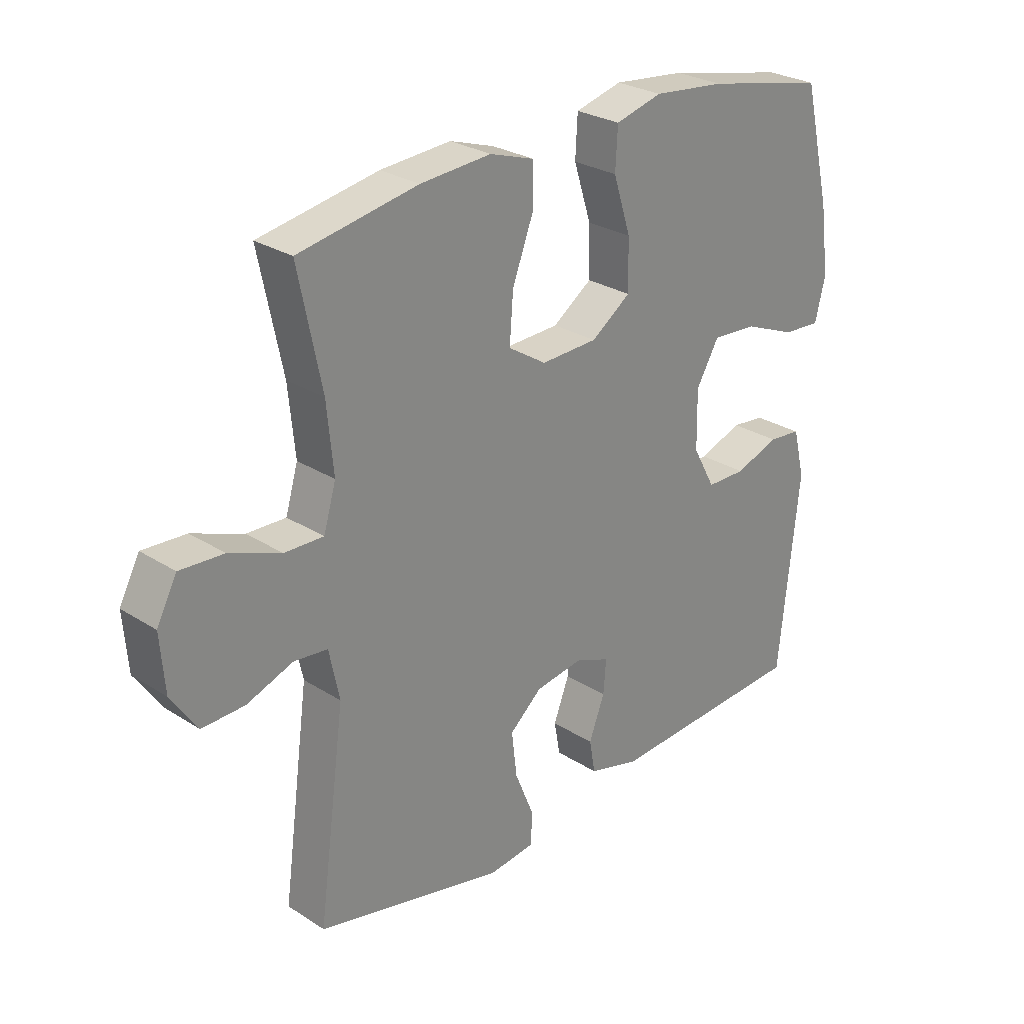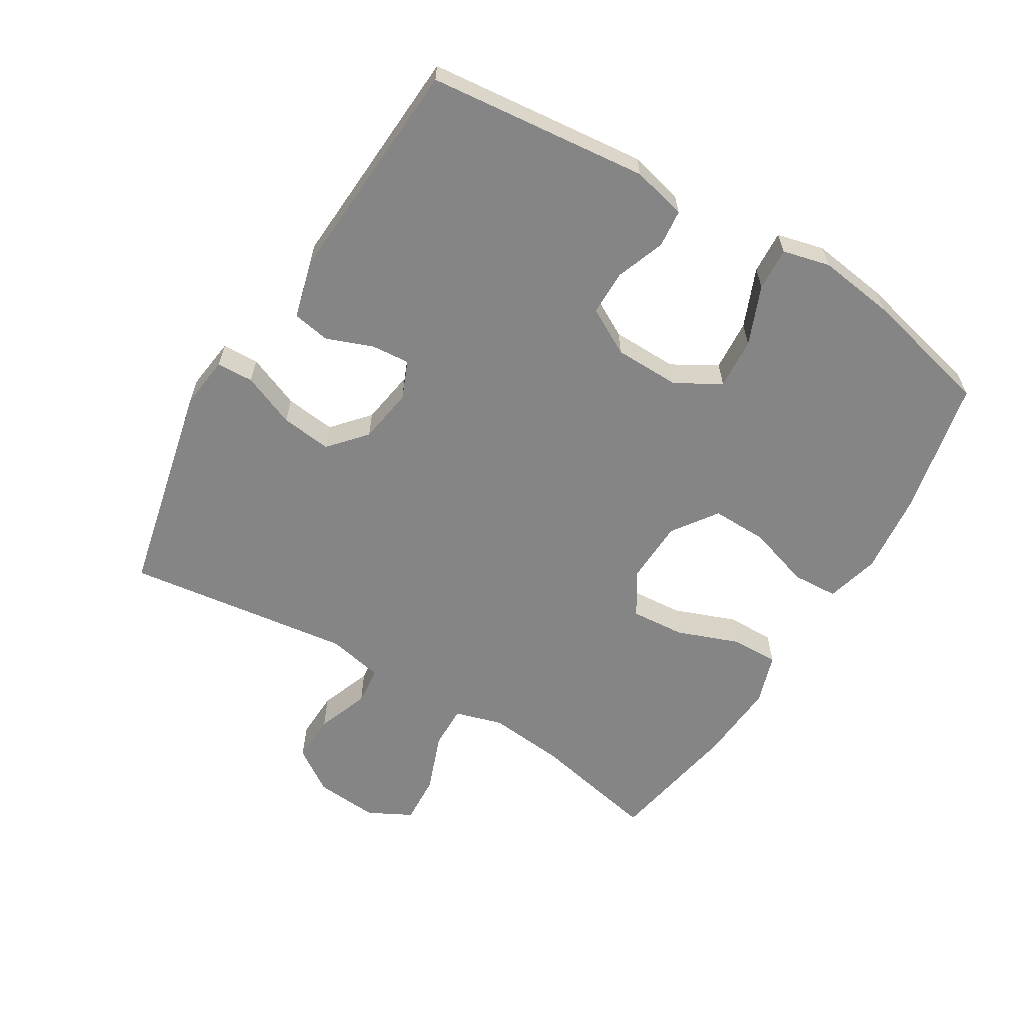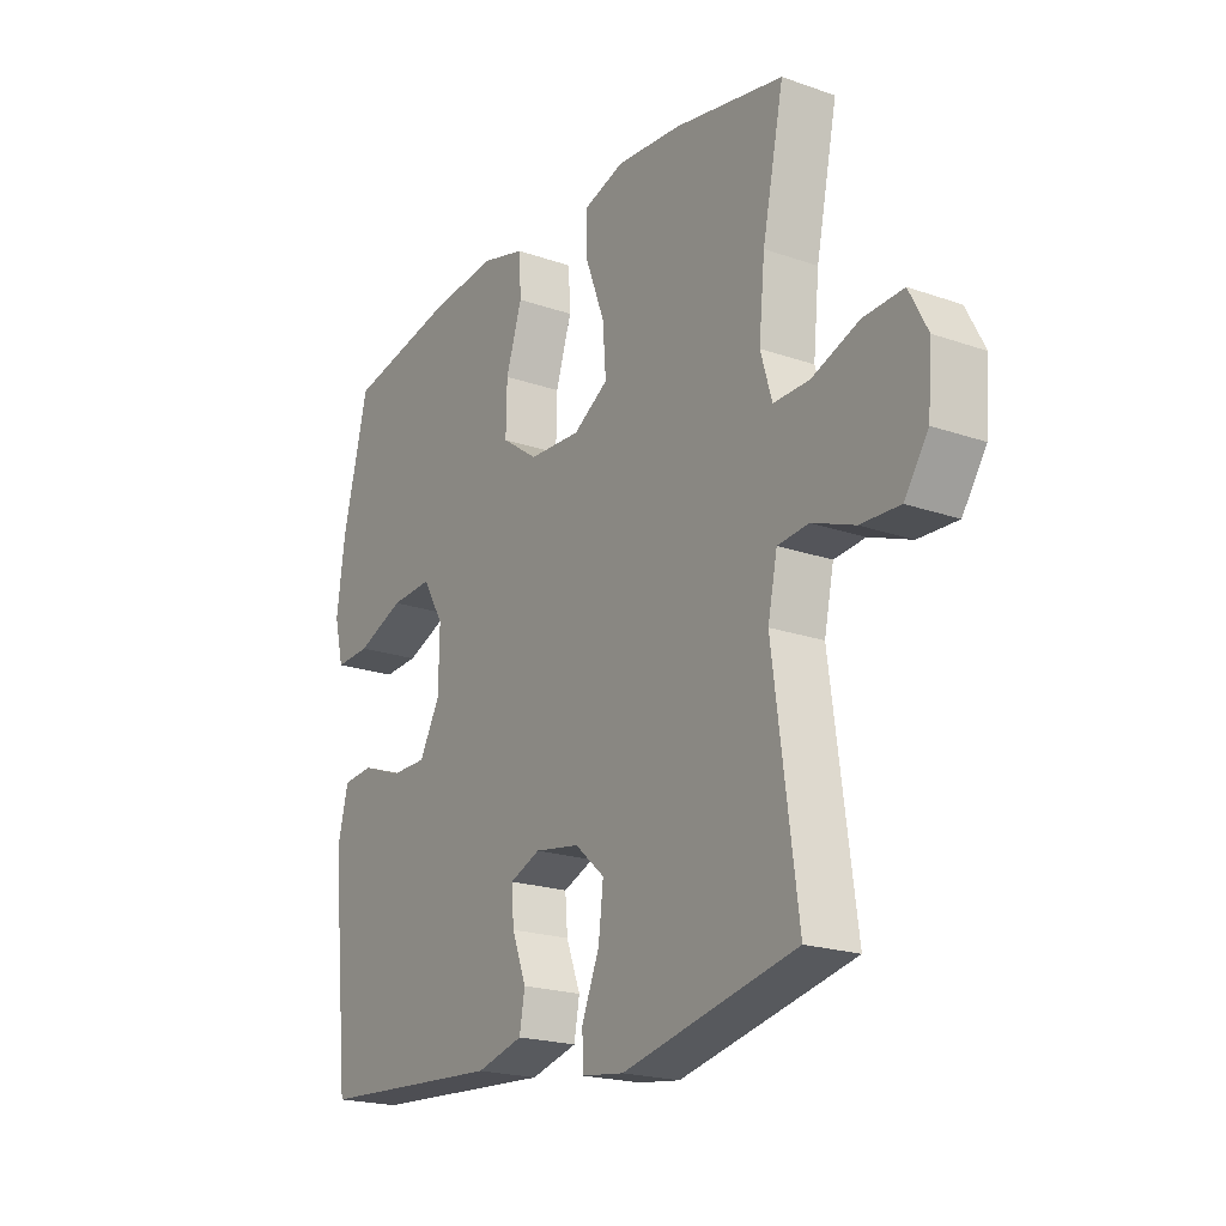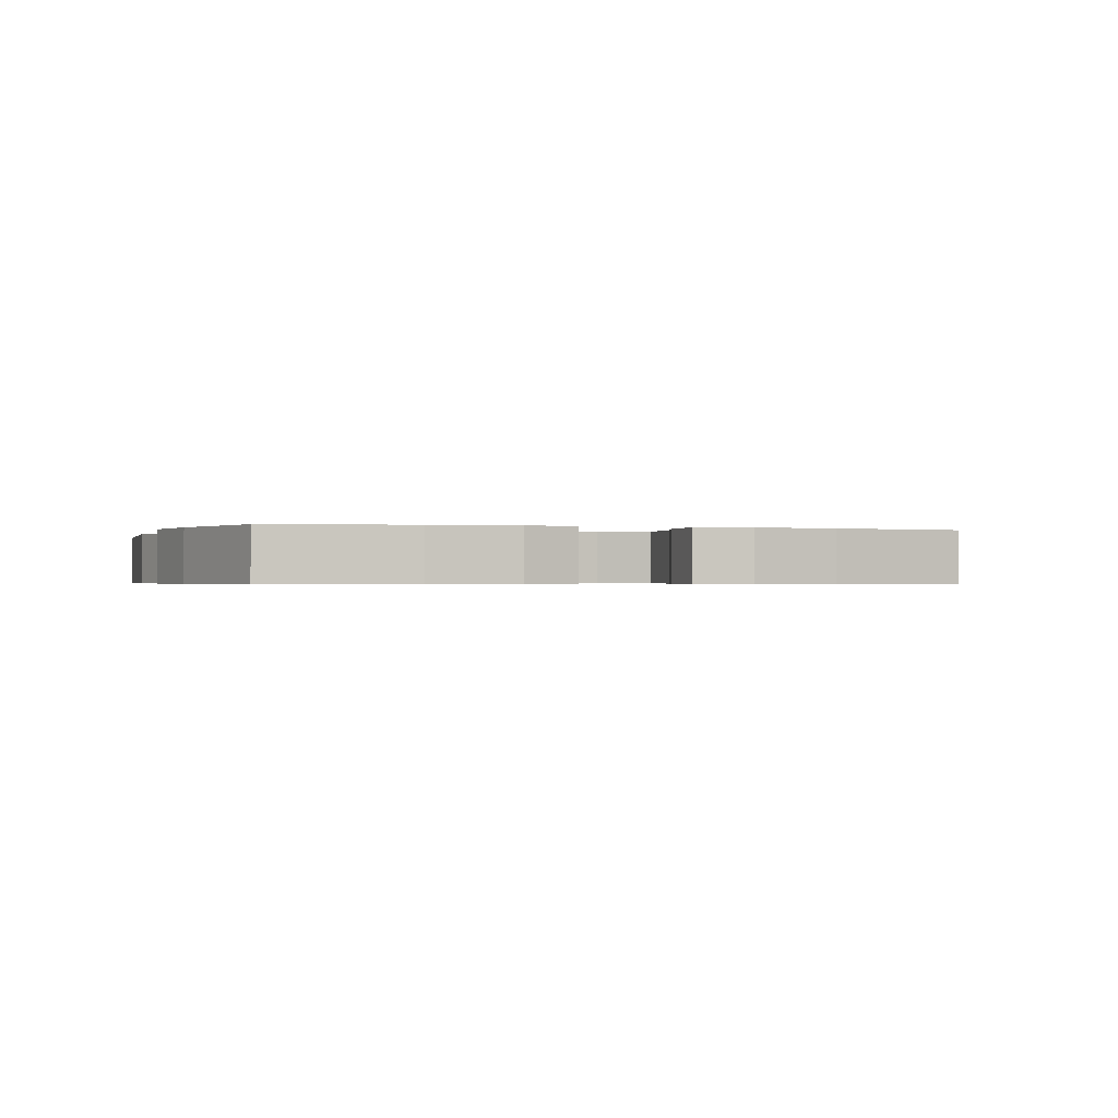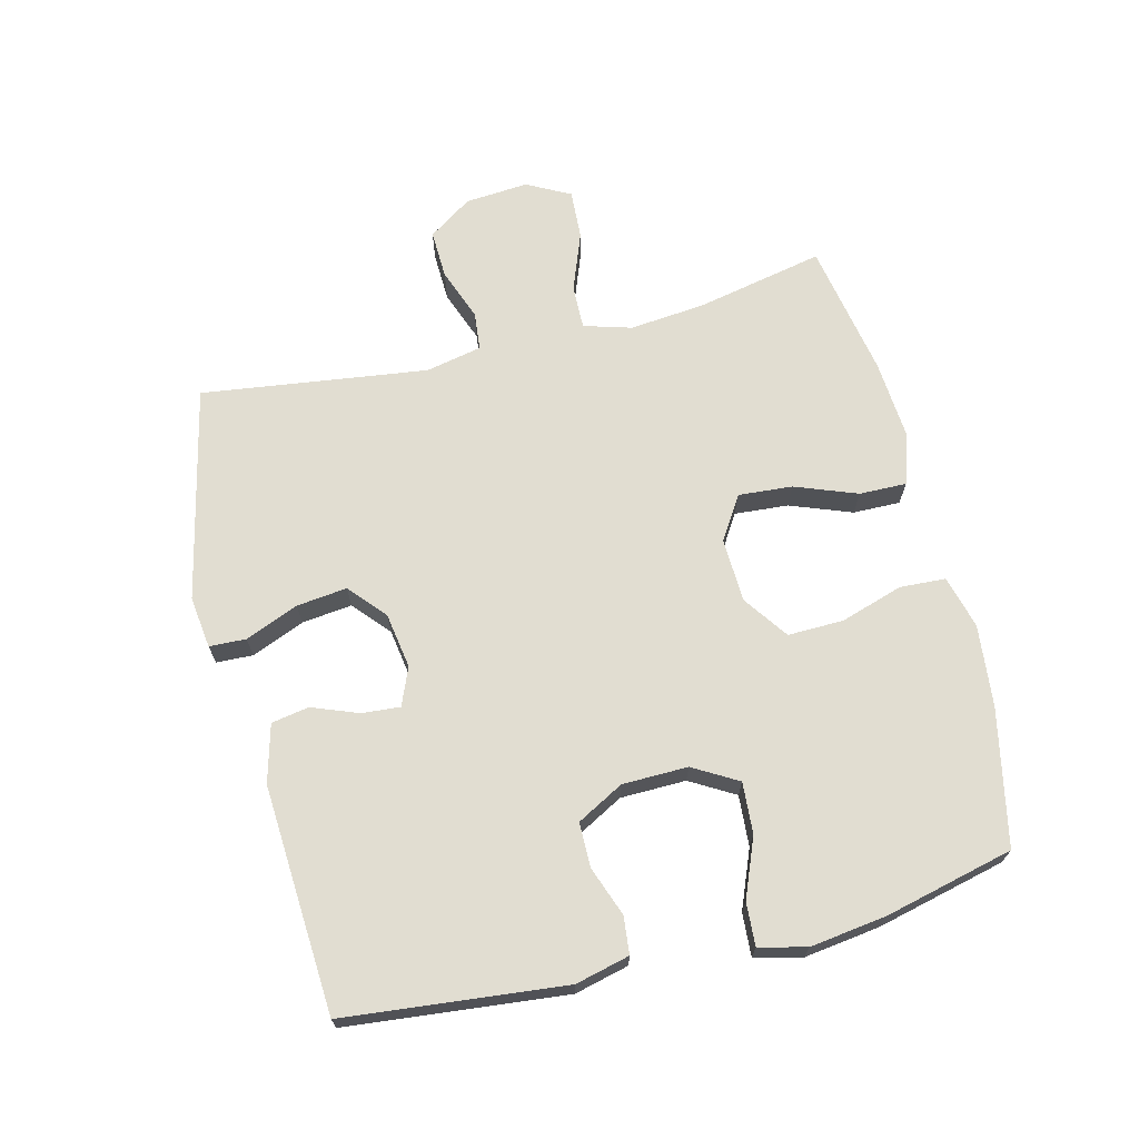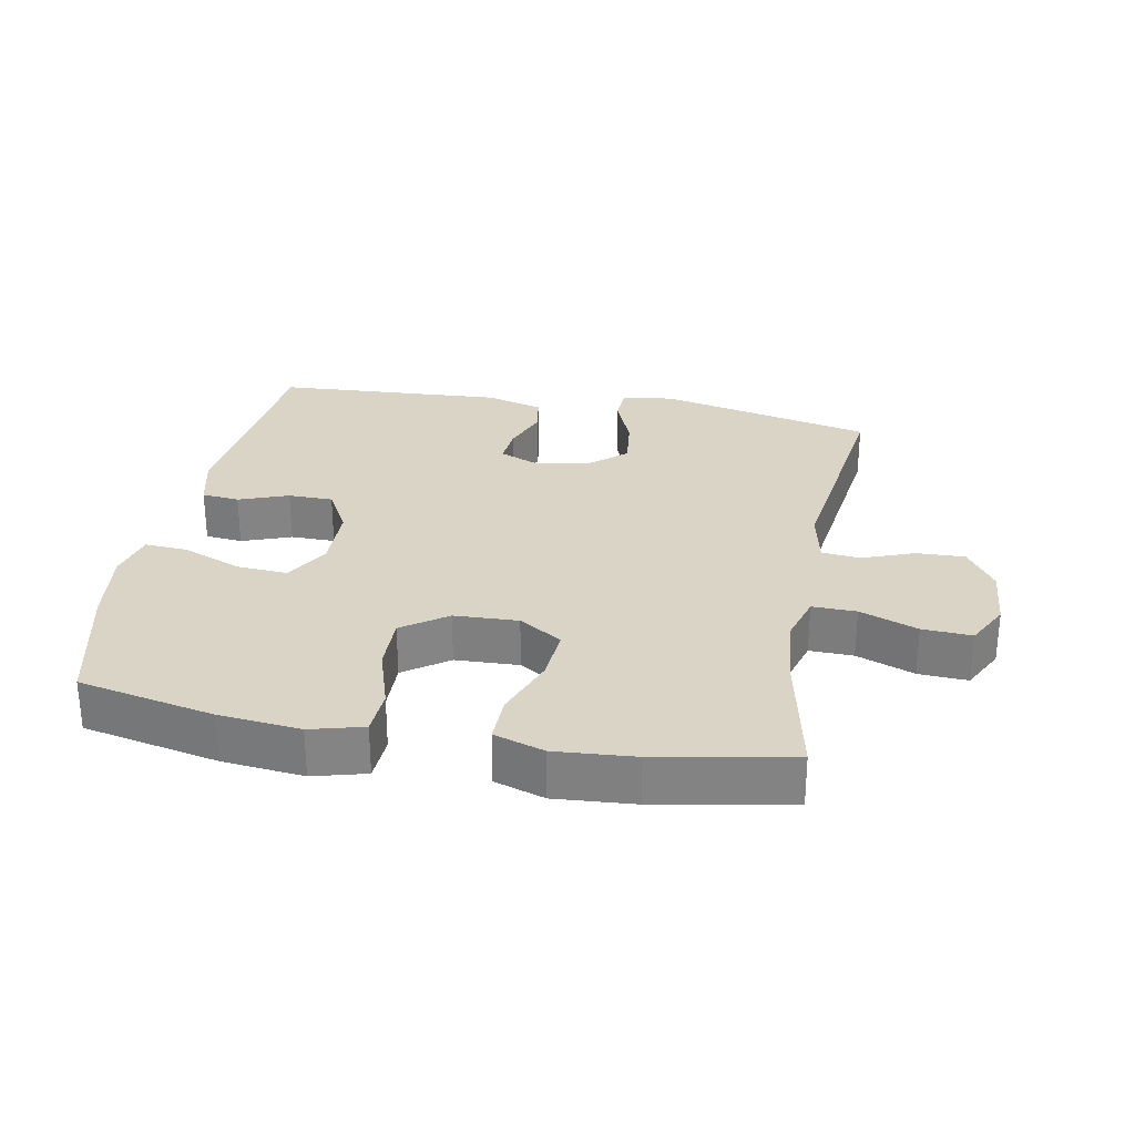
<metadata>
{"format":"obj","ext":"obj","renderer":"f3d","projection":"perspective","resolution":1024,"background":"white","views":[{"elev":27.1,"azim":134.7,"up":"+Z"},{"elev":-61.8,"azim":-121.2,"up":"+Y"},{"elev":-20.3,"azim":57.4,"up":"+Z"},{"elev":-0.5,"azim":-19.6,"up":"+Y"},{"elev":68.9,"azim":-104.0,"up":"+Y"},{"elev":28.9,"azim":10.6,"up":"+Y"}]}
</metadata>
<code>
o path5914
v -0.5755 0.0375 0.2984
v -0.5917 0.0375 0.179
v -0.5735 0.0375 0.1048
v -0.5062 0.0375 0.1089
v -0.4149 0.0375 0.146
v -0.3347 0.0375 0.1514
v -0.2943 0.0375 0.08176
v -0.2961 0.0375 -0.02111
v -0.3358 0.0375 -0.09393
v -0.4057 0.0375 -0.09466
v -0.4831 0.0375 -0.06604
v -0.5417 0.0375 -0.072
v -0.5624 0.0375 -0.1568
v -0.527 0.0375 -0.5012
v -0.1707 0.0375 -0.5228
v -0.08062 0.0375 -0.4984
v -0.0702 0.0375 -0.4398
v -0.09788 0.0375 -0.3669
v -0.1027 0.0375 -0.3071
v -0.04346 0.0375 -0.2826
v 0.04301 0.0375 -0.2964
v 0.1001 0.0375 -0.3463
v 0.09091 0.0375 -0.4255
v 0.05695 0.0375 -0.5088
v 0.05936 0.0375 -0.5661
v 0.1402 0.0375 -0.5765
v 0.4749 0.0375 -0.5012
v 0.4275 0.0375 -0.1472
v 0.4458 0.0375 -0.05992
v 0.5054 0.0375 -0.05371
v 0.5868 0.0375 -0.08417
v 0.6624 0.0375 -0.08692
v 0.7085 0.0375 -0.01858
v 0.7164 0.0375 0.08026
v 0.6809 0.0375 0.148
v 0.6036 0.0375 0.1437
v 0.513 0.0375 0.1095
v 0.4441 0.0375 0.1078
v 0.4221 0.0375 0.1825
v 0.4337 0.0375 0.3008
v 0.4749 0.0375 0.5005
v 0.2642 0.0375 0.5397
v 0.1392 0.0375 0.5491
v 0.06018 0.0375 0.5236
v 0.06156 0.0375 0.4495
v 0.09808 0.0375 0.3525
v 0.1046 0.0375 0.268
v 0.03713 0.0375 0.2254
v -0.06285 0.0375 0.2295
v -0.1327 0.0375 0.2788
v -0.1309 0.0375 0.3665
v -0.1 0.0375 0.4635
v -0.1039 0.0375 0.5355
v -0.1867 0.0375 0.5577
v -0.314 0.0375 0.5448
v -0.527 0.0375 0.5005
v -0.5755 -0.0375 0.2984
v -0.5917 -0.0375 0.179
v -0.5735 -0.0375 0.1048
v -0.5062 -0.0375 0.1089
v -0.4149 -0.0375 0.146
v -0.3347 -0.0375 0.1514
v -0.2943 -0.0375 0.08176
v -0.2961 -0.0375 -0.02111
v -0.3358 -0.0375 -0.09393
v -0.4057 -0.0375 -0.09466
v -0.4831 -0.0375 -0.06604
v -0.5417 -0.0375 -0.072
v -0.5624 -0.0375 -0.1568
v -0.527 -0.0375 -0.5012
v -0.1707 -0.0375 -0.5228
v -0.08062 -0.0375 -0.4984
v -0.0702 -0.0375 -0.4398
v -0.09788 -0.0375 -0.3669
v -0.1027 -0.0375 -0.3071
v -0.04346 -0.0375 -0.2826
v 0.04301 -0.0375 -0.2964
v 0.1001 -0.0375 -0.3463
v 0.09091 -0.0375 -0.4255
v 0.05695 -0.0375 -0.5088
v 0.05936 -0.0375 -0.5661
v 0.1402 -0.0375 -0.5765
v 0.4749 -0.0375 -0.5012
v 0.4275 -0.0375 -0.1472
v 0.4458 -0.0375 -0.05992
v 0.5054 -0.0375 -0.05371
v 0.5868 -0.0375 -0.08417
v 0.6624 -0.0375 -0.08692
v 0.7085 -0.0375 -0.01858
v 0.7164 -0.0375 0.08026
v 0.6809 -0.0375 0.148
v 0.6036 -0.0375 0.1437
v 0.513 -0.0375 0.1095
v 0.4441 -0.0375 0.1078
v 0.4221 -0.0375 0.1825
v 0.4337 -0.0375 0.3008
v 0.4749 -0.0375 0.5005
v 0.2642 -0.0375 0.5397
v 0.1392 -0.0375 0.5491
v 0.06018 -0.0375 0.5236
v 0.06156 -0.0375 0.4495
v 0.09808 -0.0375 0.3525
v 0.1046 -0.0375 0.268
v 0.03713 -0.0375 0.2254
v -0.06285 -0.0375 0.2295
v -0.1327 -0.0375 0.2788
v -0.1309 -0.0375 0.3665
v -0.1 -0.0375 0.4635
v -0.1039 -0.0375 0.5355
v -0.1867 -0.0375 0.5577
v -0.314 -0.0375 0.5448
v -0.527 -0.0375 0.5005
v -0.1039 0.0375 0.5355
v -0.1039 0.0375 0.5355
v -0.1867 0.0375 0.5577
v -0.314 0.0375 0.5448
v 0.2642 0.0375 0.5397
v 0.1392 0.0375 0.5491
v 0.06018 0.0375 0.5236
v 0.06018 0.0375 0.5236
v -0.1 0.0375 0.4635
v 0.06156 0.0375 0.4495
v 0.4749 0.0375 0.5005
v 0.4749 0.0375 0.5005
v -0.527 0.0375 0.5005
v -0.527 0.0375 0.5005
v -0.1309 0.0375 0.3665
v 0.09808 0.0375 0.3525
v 0.4337 0.0375 0.3008
v -0.5755 0.0375 0.2984
v -0.1327 0.0375 0.2788
v 0.1046 0.0375 0.268
v 0.1046 0.0375 0.268
v 0.4221 0.0375 0.1825
v -0.5917 0.0375 0.179
v -0.06285 0.0375 0.2295
v 0.03713 0.0375 0.2254
v 0.4441 0.0375 0.1078
v 0.4441 0.0375 0.1078
v -0.4149 0.0375 0.146
v -0.3347 0.0375 0.1514
v -0.3347 0.0375 0.1514
v -0.5735 0.0375 0.1048
v -0.5735 0.0375 0.1048
v -0.2943 0.0375 0.08176
v 0.7164 0.0375 0.08026
v 0.6809 0.0375 0.148
v 0.6809 0.0375 0.148
v 0.6036 0.0375 0.1437
v -0.5062 0.0375 0.1089
v 0.513 0.0375 0.1095
v -0.2961 0.0375 -0.02111
v 0.7085 0.0375 -0.01858
v 0.6624 0.0375 -0.08692
v -0.3358 0.0375 -0.09393
v -0.3358 0.0375 -0.09393
v 0.5868 0.0375 -0.08417
v 0.5054 0.0375 -0.05371
v 0.4458 0.0375 -0.05992
v 0.4458 0.0375 -0.05992
v 0.4275 0.0375 -0.1472
v -0.4057 0.0375 -0.09466
v -0.4831 0.0375 -0.06604
v -0.5417 0.0375 -0.072
v -0.5417 0.0375 -0.072
v -0.5624 0.0375 -0.1568
v -0.04346 0.0375 -0.2826
v 0.04301 0.0375 -0.2964
v -0.1027 0.0375 -0.3071
v -0.1027 0.0375 -0.3071
v 0.1001 0.0375 -0.3463
v -0.09788 0.0375 -0.3669
v 0.09091 0.0375 -0.4255
v -0.0702 0.0375 -0.4398
v 0.4749 0.0375 -0.5012
v 0.4749 0.0375 -0.5012
v 0.05695 0.0375 -0.5088
v -0.08062 0.0375 -0.4984
v -0.08062 0.0375 -0.4984
v -0.527 0.0375 -0.5012
v -0.527 0.0375 -0.5012
v -0.1707 0.0375 -0.5228
v 0.05936 0.0375 -0.5661
v 0.05936 0.0375 -0.5661
v 0.1402 0.0375 -0.5765
v -0.1039 -0.0375 0.5355
v -0.1039 -0.0375 0.5355
v -0.1867 -0.0375 0.5577
v -0.314 -0.0375 0.5448
v 0.2642 -0.0375 0.5397
v 0.1392 -0.0375 0.5491
v 0.06018 -0.0375 0.5236
v 0.06018 -0.0375 0.5236
v -0.1 -0.0375 0.4635
v 0.06156 -0.0375 0.4495
v 0.4749 -0.0375 0.5005
v 0.4749 -0.0375 0.5005
v -0.527 -0.0375 0.5005
v -0.527 -0.0375 0.5005
v -0.1309 -0.0375 0.3665
v 0.09808 -0.0375 0.3525
v 0.4337 -0.0375 0.3008
v -0.5755 -0.0375 0.2984
v -0.1327 -0.0375 0.2788
v 0.1046 -0.0375 0.268
v 0.1046 -0.0375 0.268
v 0.4221 -0.0375 0.1825
v -0.5917 -0.0375 0.179
v -0.06285 -0.0375 0.2295
v 0.03713 -0.0375 0.2254
v 0.4441 -0.0375 0.1078
v 0.4441 -0.0375 0.1078
v -0.4149 -0.0375 0.146
v -0.3347 -0.0375 0.1514
v -0.3347 -0.0375 0.1514
v -0.5735 -0.0375 0.1048
v -0.5735 -0.0375 0.1048
v -0.2943 -0.0375 0.08176
v 0.7164 -0.0375 0.08026
v 0.6809 -0.0375 0.148
v 0.6809 -0.0375 0.148
v 0.6036 -0.0375 0.1437
v -0.5062 -0.0375 0.1089
v 0.513 -0.0375 0.1095
v -0.2961 -0.0375 -0.02111
v 0.7085 -0.0375 -0.01858
v 0.6624 -0.0375 -0.08692
v -0.3358 -0.0375 -0.09393
v -0.3358 -0.0375 -0.09393
v 0.5868 -0.0375 -0.08417
v 0.5054 -0.0375 -0.05371
v 0.4458 -0.0375 -0.05992
v 0.4458 -0.0375 -0.05992
v 0.4275 -0.0375 -0.1472
v -0.4057 -0.0375 -0.09466
v -0.4831 -0.0375 -0.06604
v -0.5417 -0.0375 -0.072
v -0.5417 -0.0375 -0.072
v -0.5624 -0.0375 -0.1568
v -0.04346 -0.0375 -0.2826
v 0.04301 -0.0375 -0.2964
v -0.1027 -0.0375 -0.3071
v -0.1027 -0.0375 -0.3071
v 0.1001 -0.0375 -0.3463
v -0.09788 -0.0375 -0.3669
v 0.09091 -0.0375 -0.4255
v -0.0702 -0.0375 -0.4398
v 0.4749 -0.0375 -0.5012
v 0.4749 -0.0375 -0.5012
v 0.05695 -0.0375 -0.5088
v -0.08062 -0.0375 -0.4984
v -0.08062 -0.0375 -0.4984
v -0.527 -0.0375 -0.5012
v -0.527 -0.0375 -0.5012
v -0.1707 -0.0375 -0.5228
v 0.05936 -0.0375 -0.5661
v 0.05936 -0.0375 -0.5661
v 0.1402 -0.0375 -0.5765
f 247 255 251
f 203 213 214
f 191 201 190
f 208 213 203
f 211 232 231
f 210 232 211
f 231 230 224
f 200 214 204
f 245 255 247
f 210 241 232
f 200 189 214
f 198 203 189
f 211 231 224
f 228 235 253
f 209 240 210
f 201 191 195
f 224 230 222
f 214 189 203
f 204 218 209
f 190 201 202
f 207 205 211
f 223 208 216
f 239 236 237
f 190 202 196
f 234 241 244
f 222 226 219
f 253 235 239
f 210 211 205
f 242 255 245
f 209 218 225
f 230 226 222
f 202 205 207
f 226 230 227
f 239 235 236
f 205 202 201
f 225 228 242
f 188 189 200
f 213 208 223
f 248 246 258
f 246 250 258
f 209 225 240
f 234 244 248
f 218 204 214
f 195 191 192
f 194 188 200
f 228 253 242
f 186 188 194
f 222 219 220
f 241 234 232
f 240 225 242
f 255 242 253
f 210 240 241
f 248 244 246
f 258 250 256
f 114 54 110 187
f 54 55 111 110
f 42 43 99 98
f 43 120 193 99
f 52 53 109 108
f 44 45 101 100
f 124 42 98 197
f 55 126 199 111
f 51 52 108 107
f 45 46 102 101
f 40 41 97 96
f 56 1 57 112
f 50 51 107 106
f 46 133 206 102
f 39 40 96 95
f 1 2 58 57
f 49 50 106 105
f 47 48 104 103
f 48 49 105 104
f 139 39 95 212
f 5 142 215 61
f 2 144 217 58
f 6 7 63 62
f 34 148 221 90
f 35 36 92 91
f 4 5 61 60
f 3 4 60 59
f 36 37 93 92
f 37 38 94 93
f 7 8 64 63
f 33 34 90 89
f 32 33 89 88
f 8 156 229 64
f 31 32 88 87
f 30 31 87 86
f 160 30 86 233
f 28 29 85 84
f 10 11 67 66
f 11 165 238 67
f 12 13 69 68
f 9 10 66 65
f 20 21 77 76
f 170 20 76 243
f 21 22 78 77
f 18 19 75 74
f 22 23 79 78
f 17 18 74 73
f 176 28 84 249
f 23 24 80 79
f 179 17 73 252
f 13 181 254 69
f 15 16 72 71
f 24 184 257 80
f 14 15 71 70
f 26 27 83 82
f 25 26 82 81
f 174 178 182
f 130 141 140
f 118 117 128
f 135 130 140
f 138 158 159
f 137 138 159
f 158 151 157
f 127 131 141
f 172 174 182
f 137 159 168
f 127 141 116
f 125 116 130
f 138 151 158
f 155 180 162
f 136 137 167
f 128 122 118
f 151 149 157
f 141 130 116
f 131 136 145
f 117 129 128
f 134 138 132
f 150 143 135
f 166 164 163
f 117 123 129
f 161 171 168
f 149 146 153
f 180 166 162
f 137 132 138
f 169 172 182
f 136 152 145
f 157 149 153
f 129 134 132
f 153 154 157
f 166 163 162
f 132 128 129
f 152 169 155
f 115 127 116
f 140 150 135
f 175 185 173
f 173 185 177
f 136 167 152
f 161 175 171
f 145 141 131
f 122 119 118
f 121 127 115
f 155 169 180
f 113 121 115
f 149 147 146
f 168 159 161
f 167 169 152
f 182 180 169
f 137 168 167
f 175 173 171
f 185 183 177

</code>
